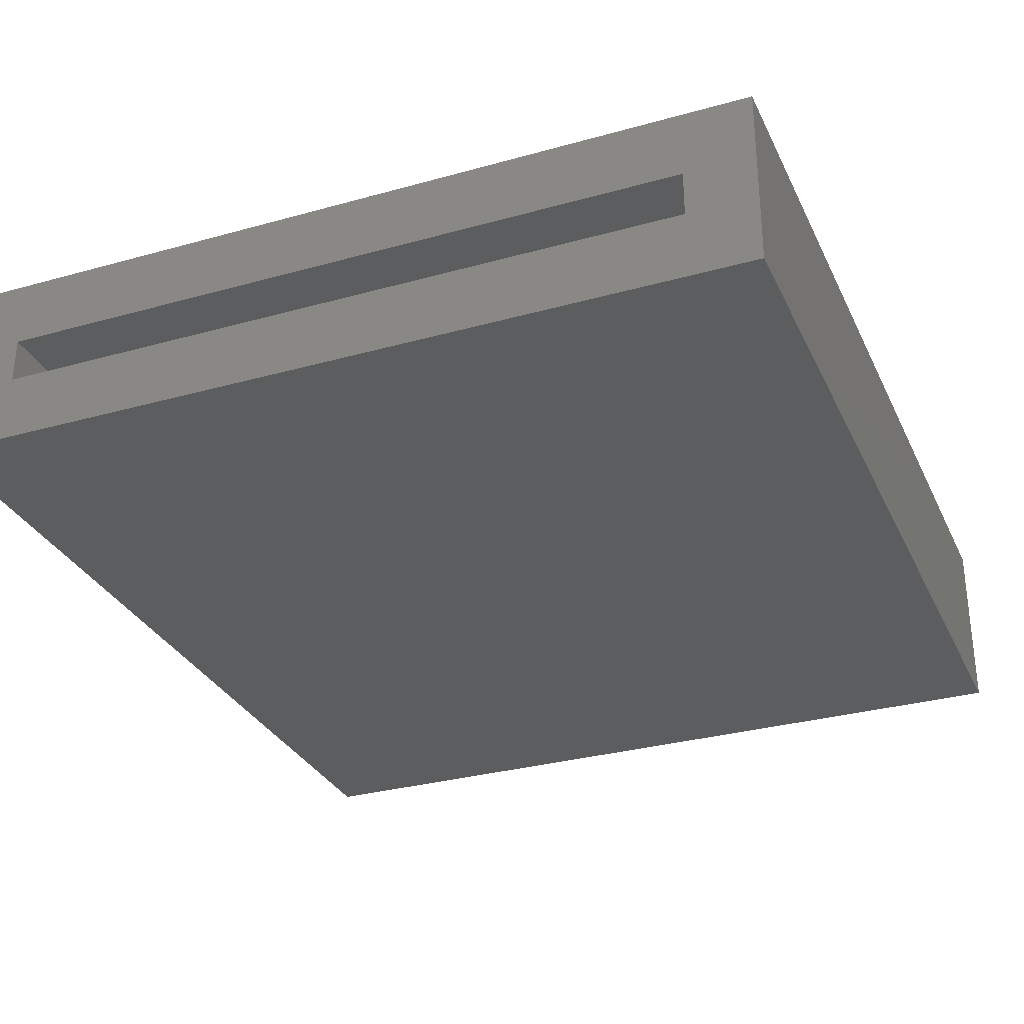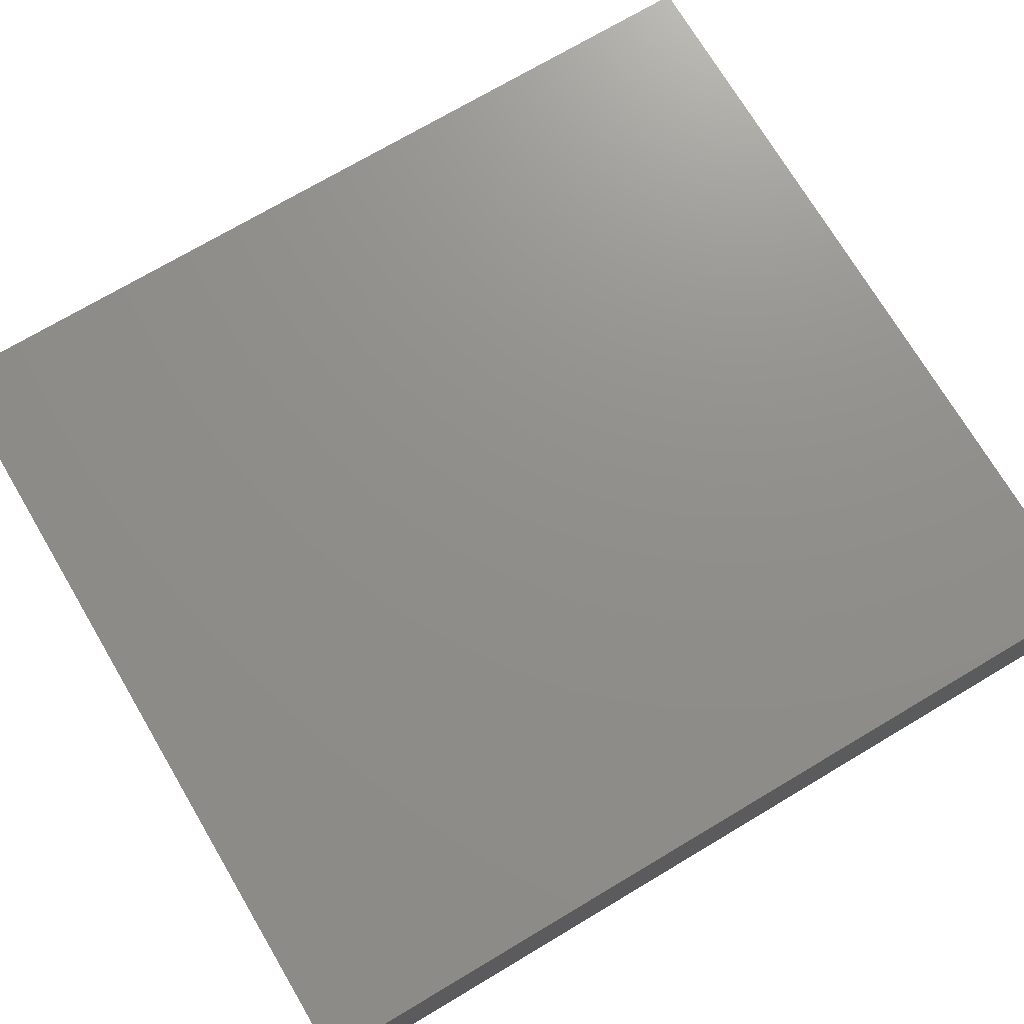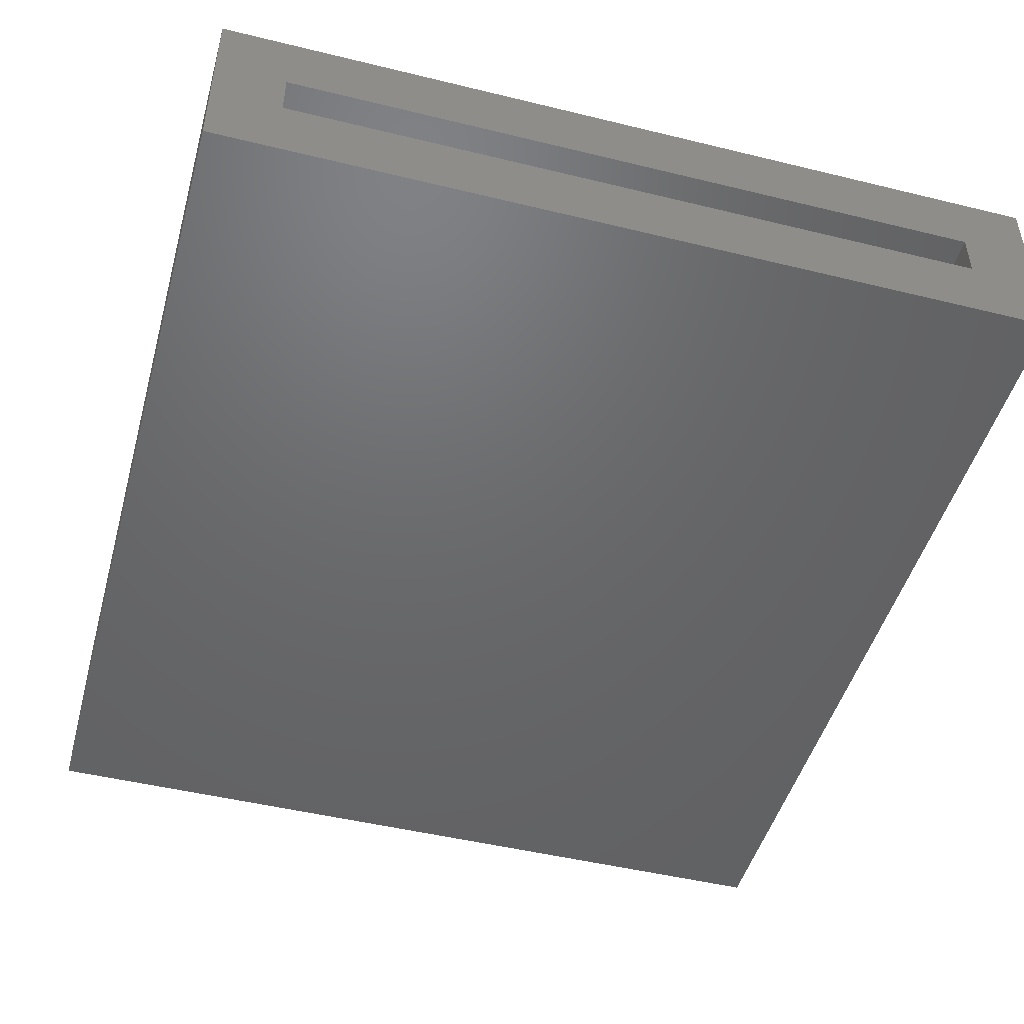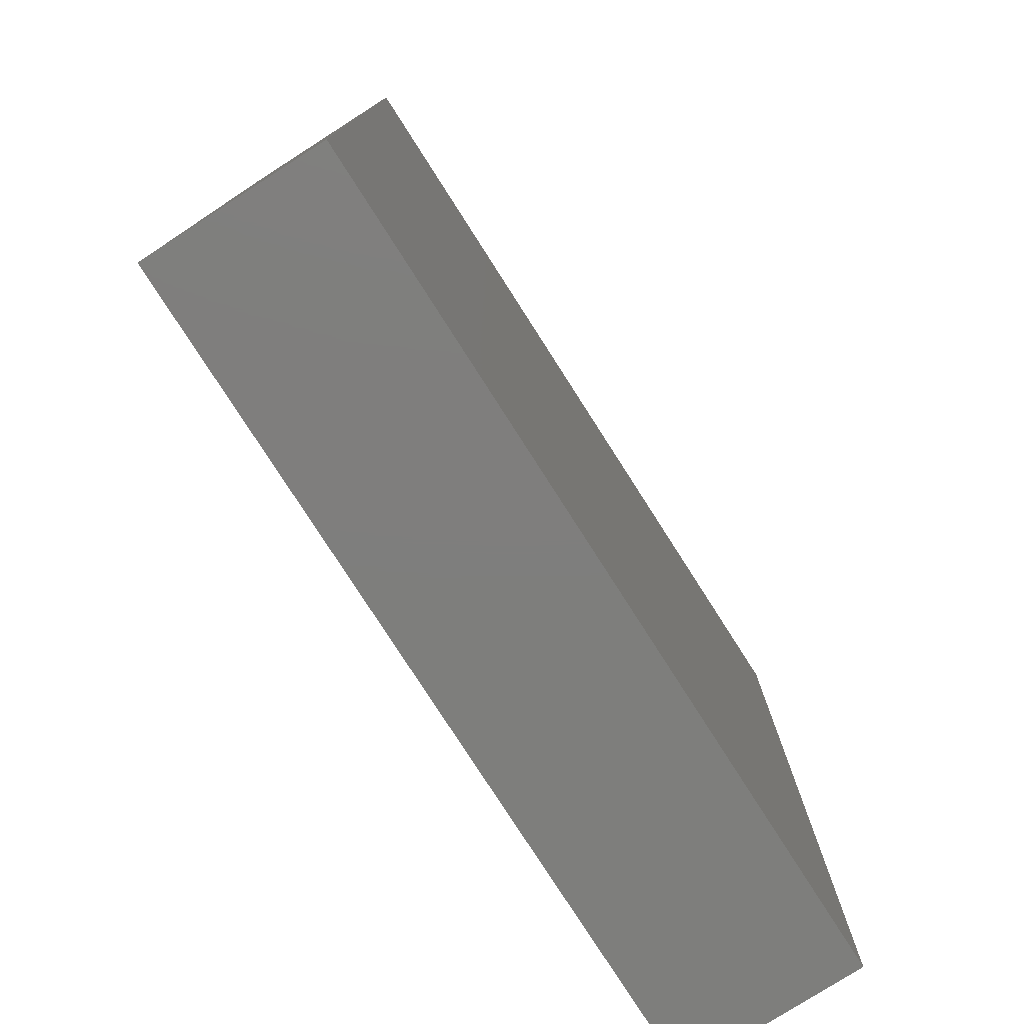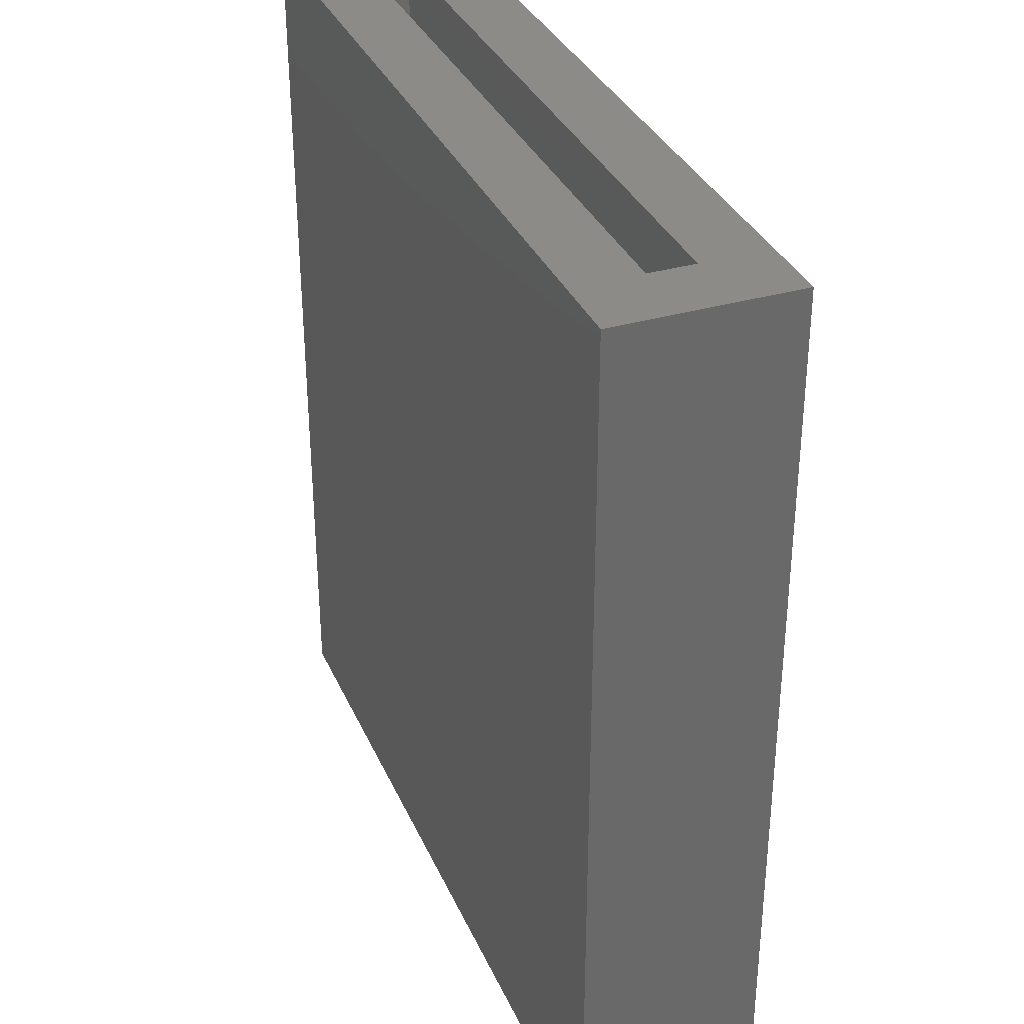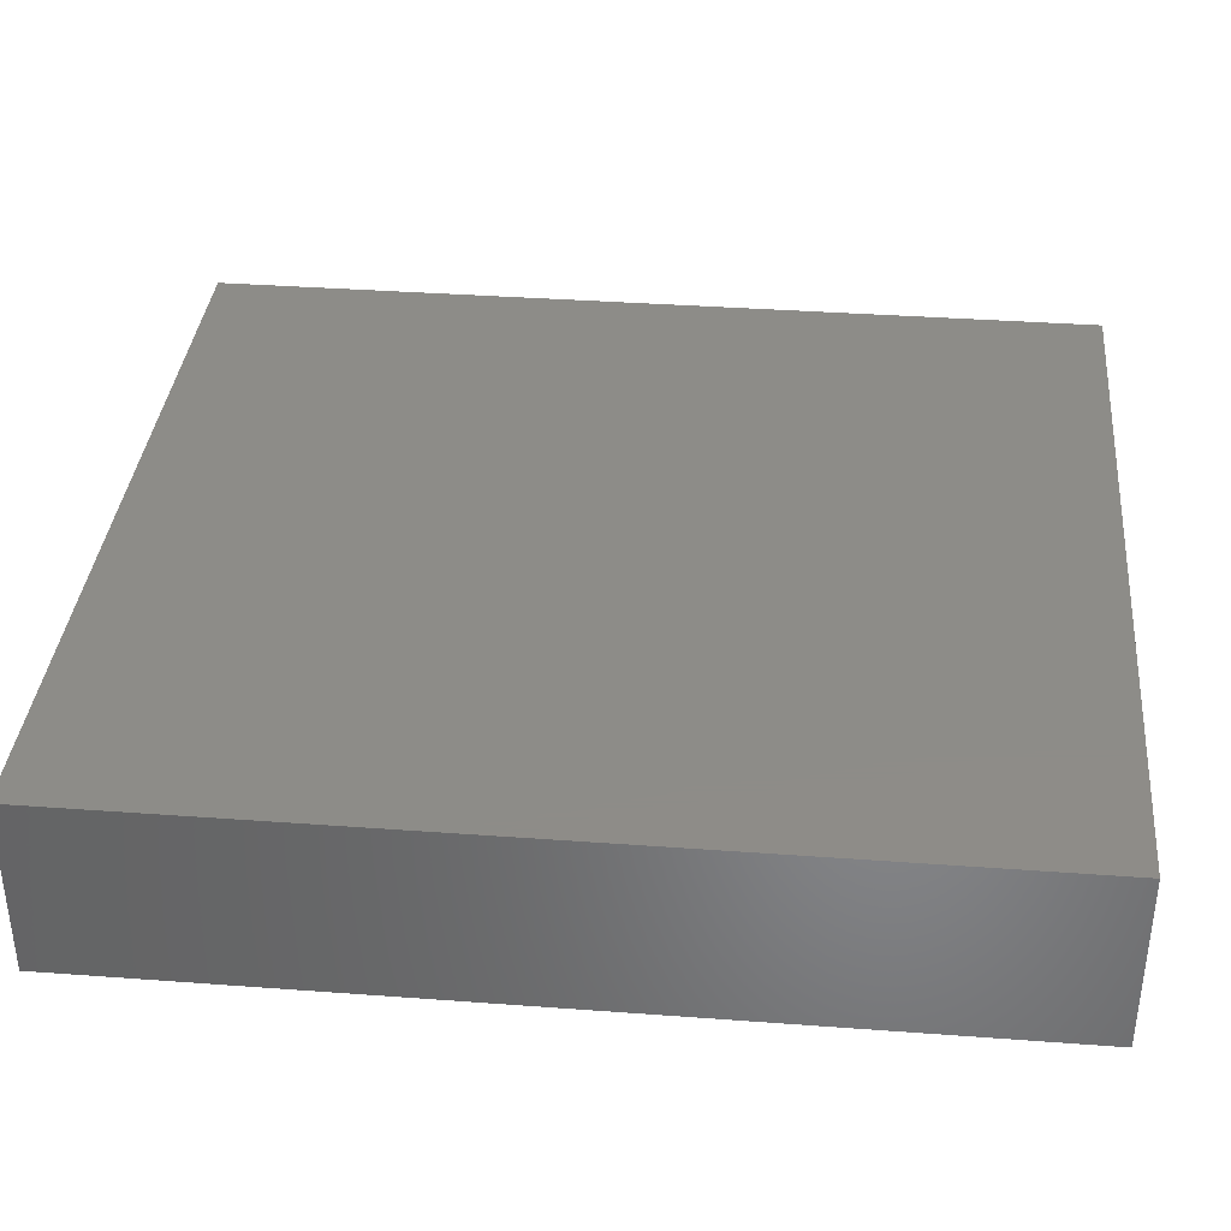
<metadata>
{"format":"stl","ext":"stl","renderer":"f3d","projection":"perspective","resolution":1024,"background":"white","views":[{"elev":-30.8,"azim":-158.1,"up":"+Z"},{"elev":73.0,"azim":-120.7,"up":"+Z"},{"elev":-47.7,"azim":164.6,"up":"+Z"},{"elev":-78.0,"azim":122.6,"up":"+Y"},{"elev":34.3,"azim":-111.5,"up":"+Y"},{"elev":36.6,"azim":-84.5,"up":"+Z"}]}
</metadata>
<code>
# stl→obj: 16 verts, 28 faces
v -0.7188 0.75 0.2031
v -0.6016 0.75 0.08594
v -0.7188 0.75 -0.1094
v -0.6016 0.75 0.007812
v 0.7084 0.75 -0.1094
v 0.5912 0.75 0.007812
v 0.7084 0.75 0.2031
v 0.5912 0.75 0.08594
v 0.5912 -0.6953 0.08594
v 0.5912 -0.6953 0.007812
v -0.6016 -0.6953 0.08594
v -0.6016 -0.6953 0.007812
v -0.7188 -0.8125 0.2031
v -0.7188 -0.8125 -0.1094
v 0.7084 -0.8125 0.2031
v 0.7084 -0.8125 -0.1094
f 1 2 3
f 3 2 4
f 3 4 5
f 5 4 6
f 5 6 7
f 7 6 8
f 7 8 1
f 1 8 2
f 9 8 10
f 10 8 6
f 2 11 4
f 4 11 12
f 12 10 4
f 4 10 6
f 11 2 9
f 9 2 8
f 13 14 15
f 15 14 16
f 15 16 7
f 7 16 5
f 1 3 13
f 13 3 14
f 14 3 16
f 16 3 5
f 13 15 1
f 1 15 7
f 11 9 12
f 12 9 10

</code>
